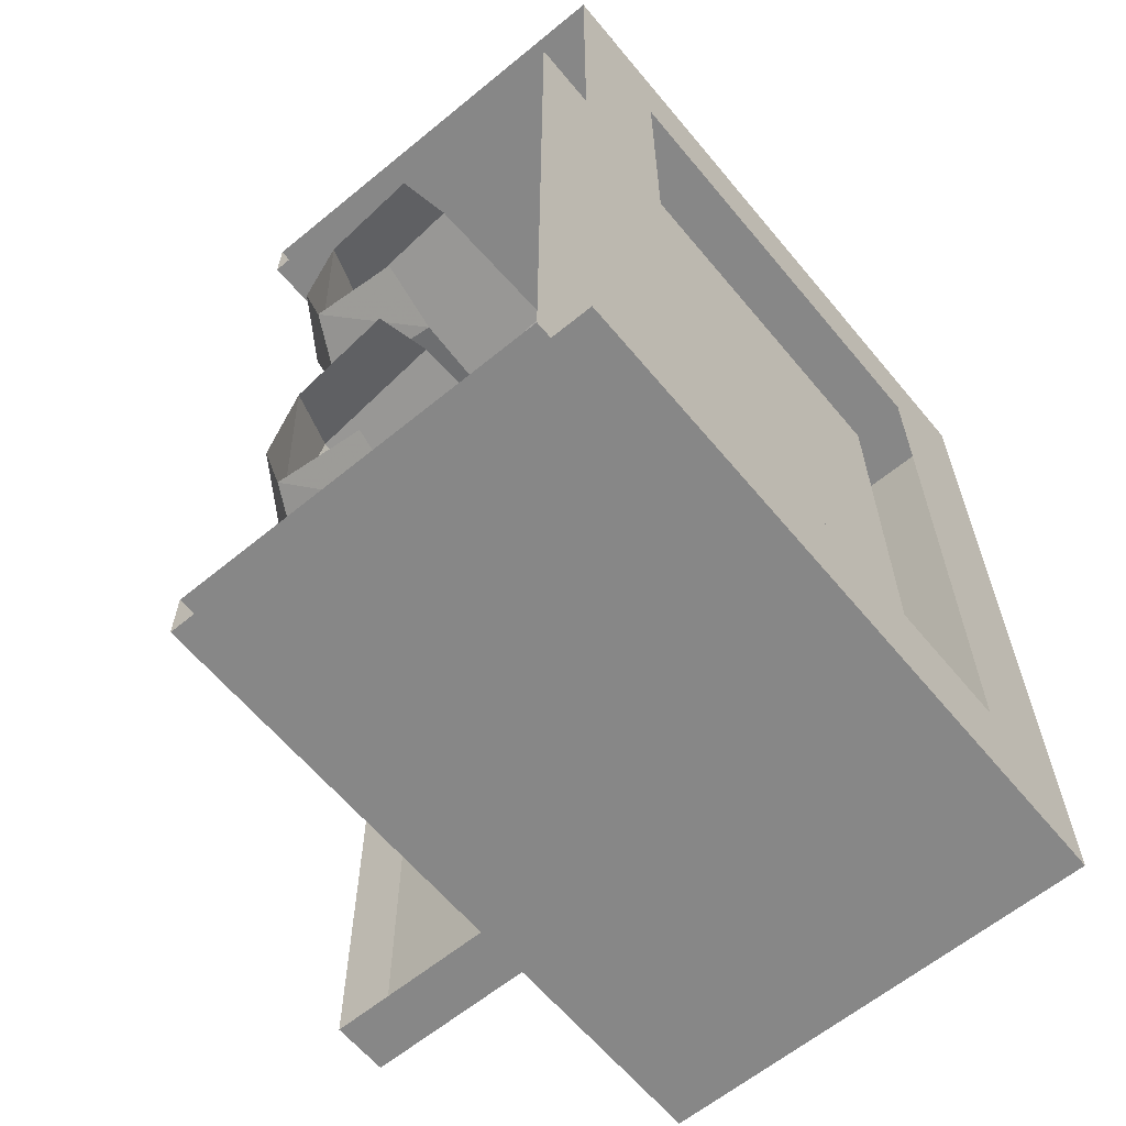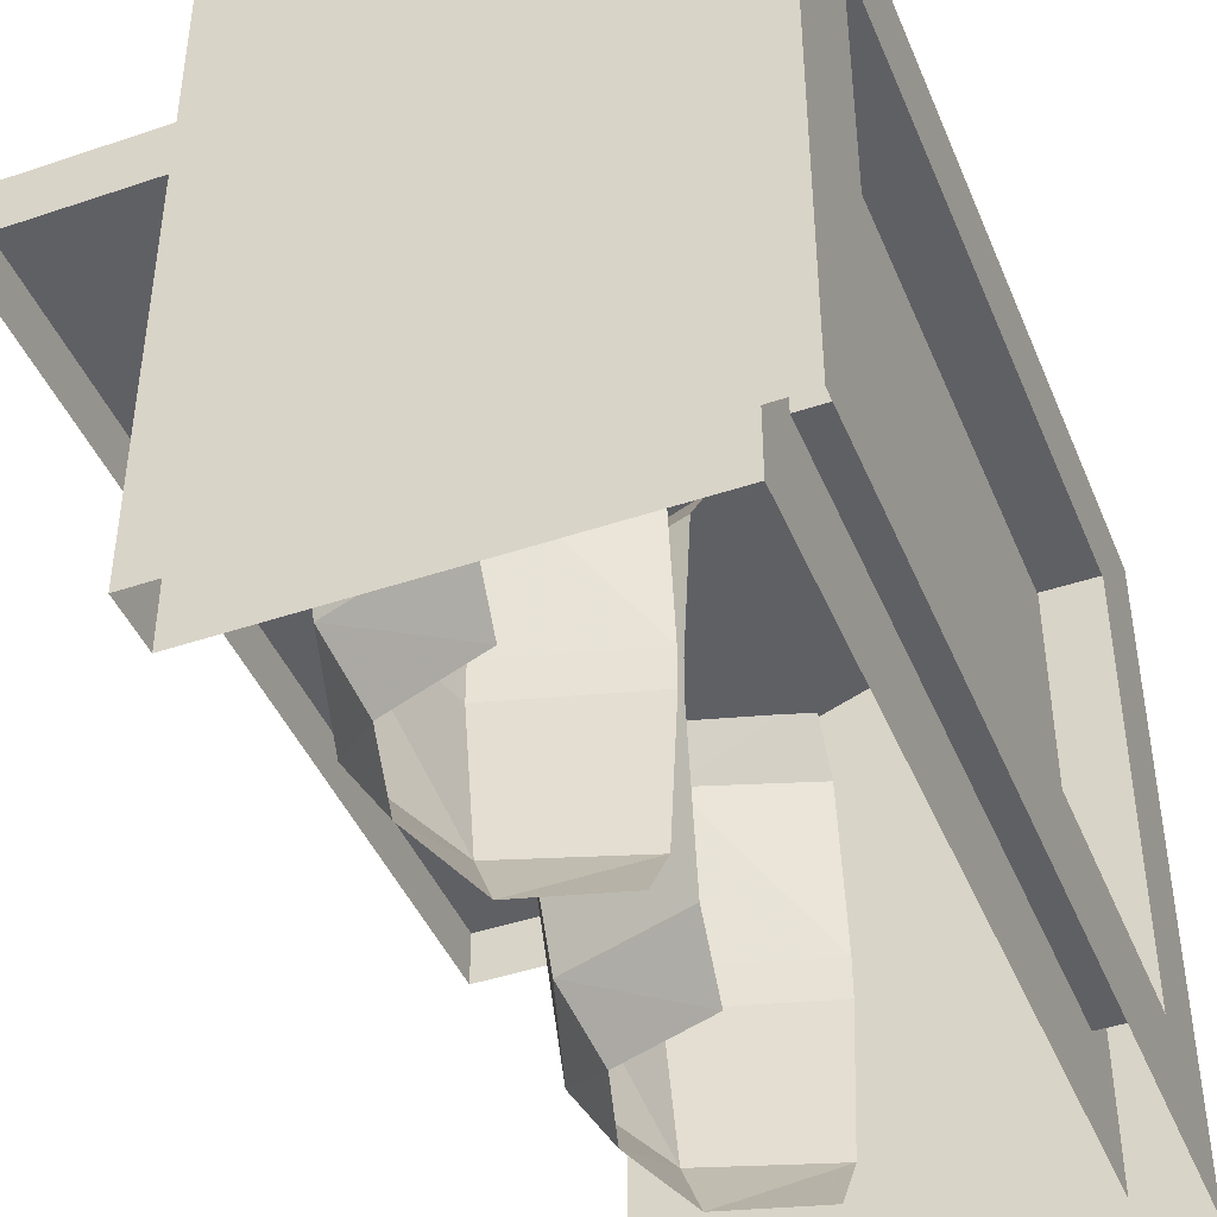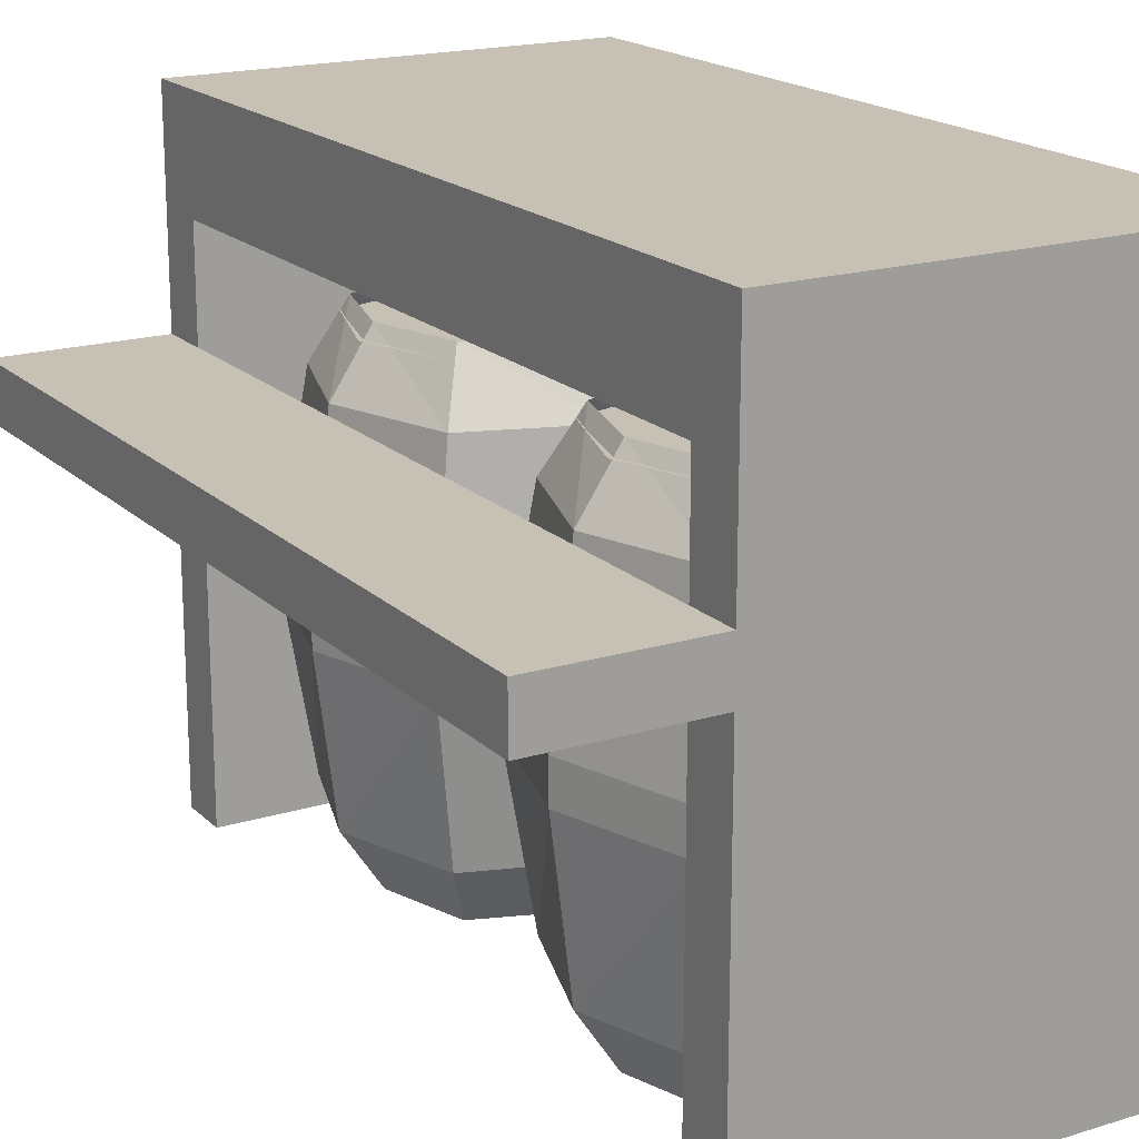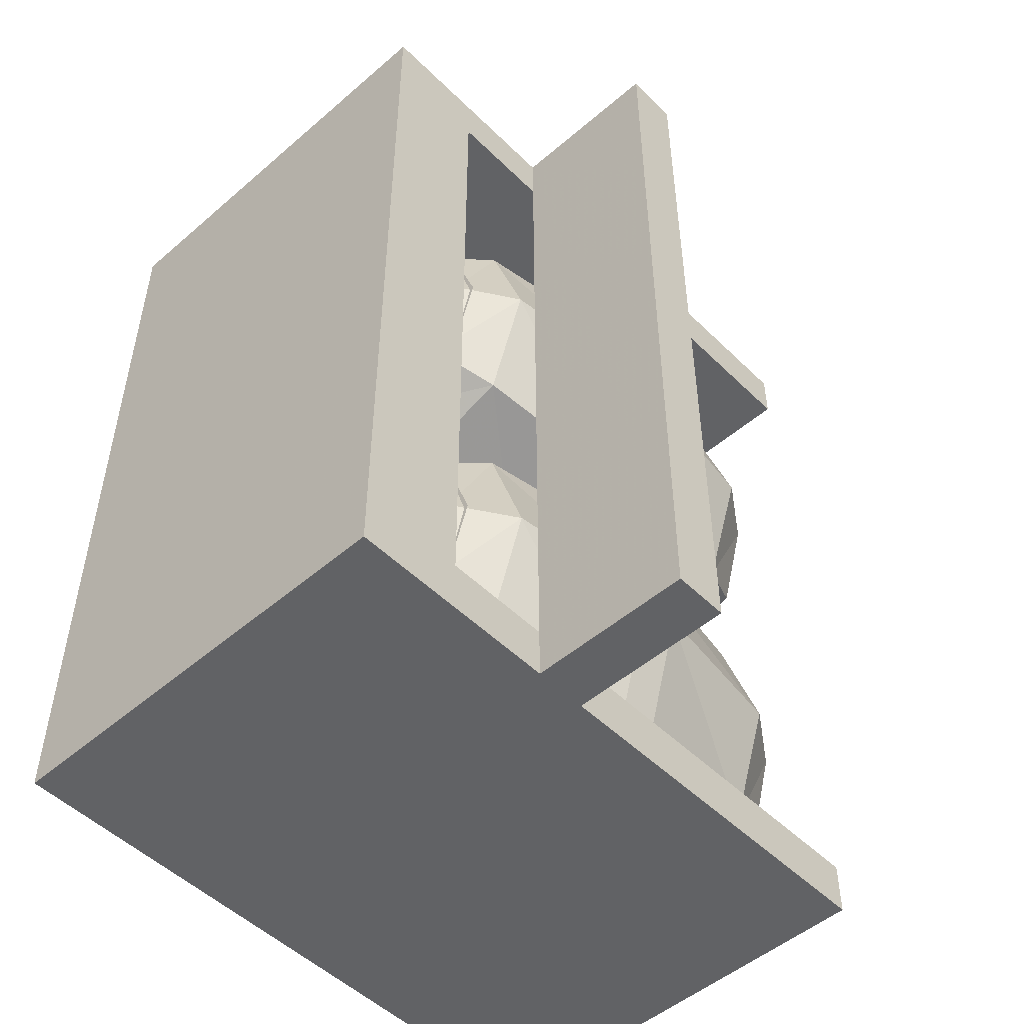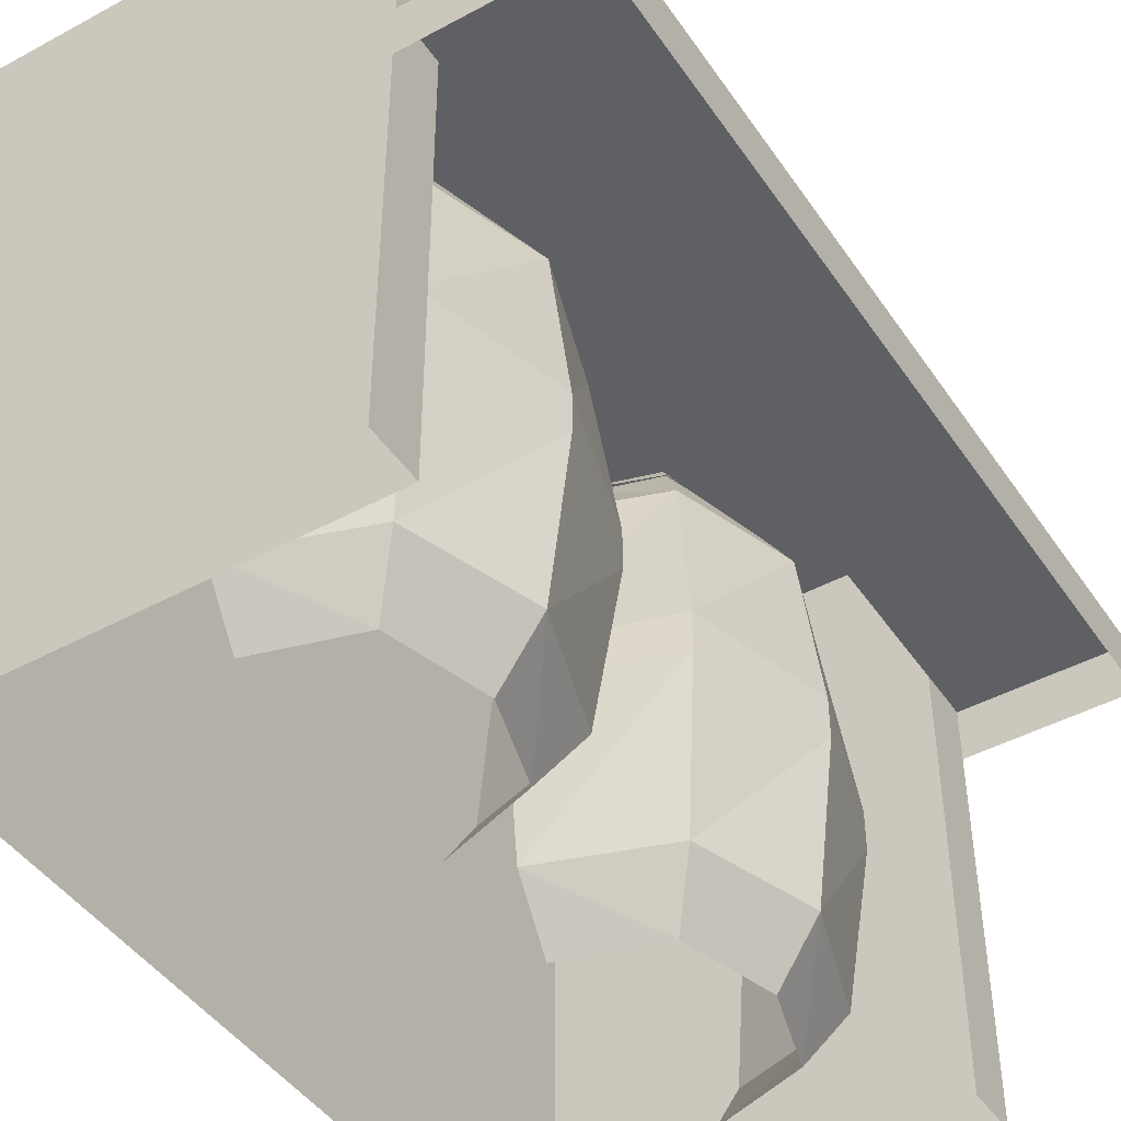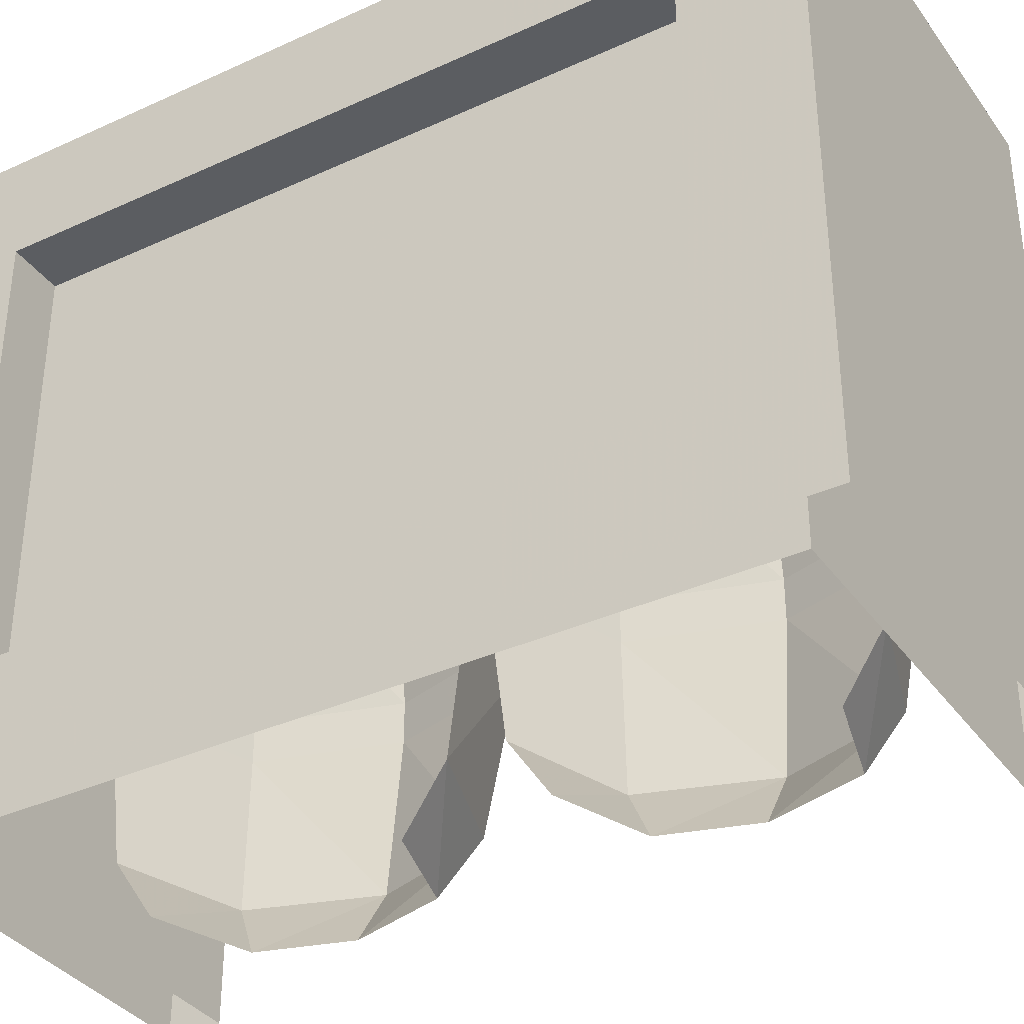
<metadata>
{"format":"obj","ext":"obj","renderer":"f3d","projection":"perspective","resolution":1024,"background":"white","views":[{"elev":-62.5,"azim":39.7,"up":"+Z"},{"elev":-43.7,"azim":21.7,"up":"+Y"},{"elev":18.5,"azim":-30.5,"up":"+Y"},{"elev":-50.6,"azim":-136.8,"up":"+Z"},{"elev":-45.0,"azim":-147.9,"up":"+Y"},{"elev":-36.1,"azim":121.0,"up":"+Y"}]}
</metadata>
<code>
v 0.2188 0.3047 -0.4297
v 0.2188 0.4922 -0.4062
v 0.07812 0.4922 -0.3594
v 0.05469 0.3047 -0.3828
v 0.05469 0.2578 -0.3828
v 0.2188 0.2578 -0.4297
v 0.2188 0.07031 -0.4062
v 0.07812 0.07031 -0.3594
v 0.1094 0 -0.3281
v 0.2188 0 -0.3594
v 0.05469 0.3047 -0.0625
v 0.07812 0.4922 -0.07812
v 0.2188 0.4922 -0.03125
v 0.2188 0.3047 -0.007812
v 0.2188 0.2578 -0.007812
v 0.05469 0.2578 -0.0625
v 0.007812 0.3047 -0.2188
v 0.03125 0.4922 -0.2188
v 0.07812 0.5625 -0.2188
v 0.1094 0.5625 -0.1172
v 0.2188 0.5625 -0.07812
v 0.007812 0.2578 -0.2188
v 0.03125 0.07031 -0.2188
v 0.07812 0 -0.2188
v 0.07812 0.07031 -0.07812
v 0.2188 0.07031 -0.03125
v 0.2188 0 -0.07812
v 0.1094 0 -0.1172
v 0.2188 0.5625 -0.3594
v 0.1094 0.5625 -0.3281
v 0.3281 0.5469 -0.3359
v 0.3672 0.5469 -0.2188
v 0.3281 0.5469 -0.1094
v 0.2188 0.5469 -0.07031
v 0.1016 0.5469 -0.1094
v 0.0625 0.5469 -0.2188
v 0.1016 0.5469 -0.3359
v 0.2188 0.5469 -0.375
v 0.2188 0.3047 0.007812
v 0.2188 0.4922 0.03125
v 0.07812 0.4922 0.07812
v 0.05469 0.3047 0.05469
v 0.05469 0.2578 0.05469
v 0.2188 0.2578 0.007812
v 0.2188 0.07031 0.03125
v 0.07812 0.07031 0.07812
v 0.1094 0 0.1094
v 0.2188 0 0.07812
v 0.05469 0.3047 0.375
v 0.07812 0.4922 0.3594
v 0.2188 0.4922 0.4062
v 0.2188 0.3047 0.4297
v 0.2188 0.2578 0.4297
v 0.05469 0.2578 0.375
v 0.007812 0.3047 0.2188
v 0.03125 0.4922 0.2188
v 0.07812 0.5625 0.2188
v 0.1094 0.5625 0.3203
v 0.2188 0.5625 0.3594
v 0.007812 0.2578 0.2188
v 0.03125 0.07031 0.2188
v 0.07812 0 0.2188
v 0.07812 0.07031 0.3594
v 0.2188 0.07031 0.4062
v 0.2188 0 0.3594
v 0.1094 0 0.3203
v 0.2188 0.5625 0.07812
v 0.1094 0.5625 0.1094
v 0.3281 0.5469 0.1016
v 0.3672 0.5469 0.2188
v 0.3281 0.5469 0.3281
v 0.2188 0.5469 0.3672
v 0.1016 0.5469 0.3281
v 0.0625 0.5469 0.2188
v 0.1016 0.5469 0.1016
v 0.2188 0.5469 0.0625
v 0.4375 0.625 -0.4375
v 0.4375 0.625 0.4375
v 0.4375 0 0.4375
v 0.4375 0 -0.4375
v 0 0 -0.4375
v 0 0.625 -0.4375
v 0 0 -0.5
v 0 0.625 -0.5
v 0.5 0 -0.5
v 0.5 0.625 -0.5
v 0 0.75 -0.5
v 0 0.75 0.5
v 0 0.625 0.5
v 0.5 0.625 0.5
v 0 0 0.5
v 0 0 0.4375
v 0 0.625 0.4375
v 0.4375 0.125 0.375
v 0.4375 0.625 0.375
v 0.4375 0.625 -0.375
v 0.4375 0.125 -0.375
v 0.5 0.125 0.375
v 0.5 0.625 0.375
v -0.1875 0.5 -0.5
v -0.1875 0.5 0.5
v -0.1875 0.4375 0.5
v -0.1875 0.4375 -0.5
v 0 0.5 -0.5
v 0 0.5 0.5
v 0 0.4375 0.5
v 0 0.4375 -0.5
v 0.5 0.125 -0.375
v 0.5 0 0.5
v 0.5 0.625 -0.375
v 0.5 0.75 -0.5
v 0.5 0.75 0.5
v 0 -0.25 -0.5
v 0.75 0.75 -0.5
v 0.75 0.75 0.5
v 0.75 -0.25 0.5
v 0.5 -0.125 -0.5
v 0.5 -0.125 0.5
v 0 -0.125 0.5
v 0 -0.125 -0.5
v 0.2188 0.3047 -0.4297
v 0.2188 0.3047 -0.4297
f 1 2 3
f 1 3 4
f 1 4 5
f 1 5 6
f 6 5 7
f 7 5 8
f 7 8 9
f 7 9 10
f 11 12 13
f 11 13 14
f 11 14 15
f 11 15 16
f 11 16 17
f 11 17 12
f 12 17 18
f 12 18 19
f 12 19 20
f 12 20 13
f 13 20 21
f 4 3 18
f 4 18 17
f 4 17 22
f 4 22 5
f 5 22 8
f 8 22 23
f 8 23 24
f 8 24 9
f 25 16 15
f 25 15 26
f 25 26 27
f 25 27 28
f 25 28 23
f 25 23 16
f 16 23 22
f 16 22 17
f 23 28 24
f 29 30 3
f 29 3 2
f 30 19 18
f 30 18 3
f 31 32 33
f 31 33 34
f 31 34 35
f 31 35 36
f 31 36 37
f 31 37 38
f 39 40 41
f 39 41 42
f 39 42 43
f 39 43 44
f 44 43 45
f 45 43 46
f 45 46 47
f 45 47 48
f 49 50 51
f 49 51 52
f 49 52 53
f 49 53 54
f 49 54 55
f 49 55 50
f 50 55 56
f 50 56 57
f 50 57 58
f 50 58 51
f 51 58 59
f 42 41 56
f 42 56 55
f 42 55 60
f 42 60 43
f 43 60 46
f 46 60 61
f 46 61 62
f 46 62 47
f 63 54 53
f 63 53 64
f 63 64 65
f 63 65 66
f 63 66 61
f 63 61 54
f 54 61 60
f 54 60 55
f 61 66 62
f 67 68 41
f 67 41 40
f 68 57 56
f 68 56 41
f 69 70 71
f 69 71 72
f 69 72 73
f 69 73 74
f 69 74 75
f 69 75 76
f 77 78 79
f 77 79 80
f 77 80 81
f 77 81 82
f 82 81 83
f 82 83 84
f 84 83 85
f 84 85 86
f 84 86 87
f 84 87 88
f 84 88 89
f 89 88 90
f 89 90 91
f 89 91 92
f 89 92 93
f 93 92 79
f 93 79 78
f 94 95 96
f 94 96 97
f 94 97 98
f 94 98 99
f 94 99 95
f 100 101 102
f 100 102 103
f 100 103 104
f 100 104 105
f 100 105 101
f 101 105 106
f 101 106 102
f 104 103 107
f 98 97 108
f 98 108 109
f 98 109 90
f 98 90 99
f 96 110 108
f 96 108 97
f 87 111 112
f 87 112 88
f 88 112 90
f 90 112 111
f 90 111 86
f 86 111 87
f 85 108 110
f 85 110 86
f 90 109 91
f 109 108 85

</code>
